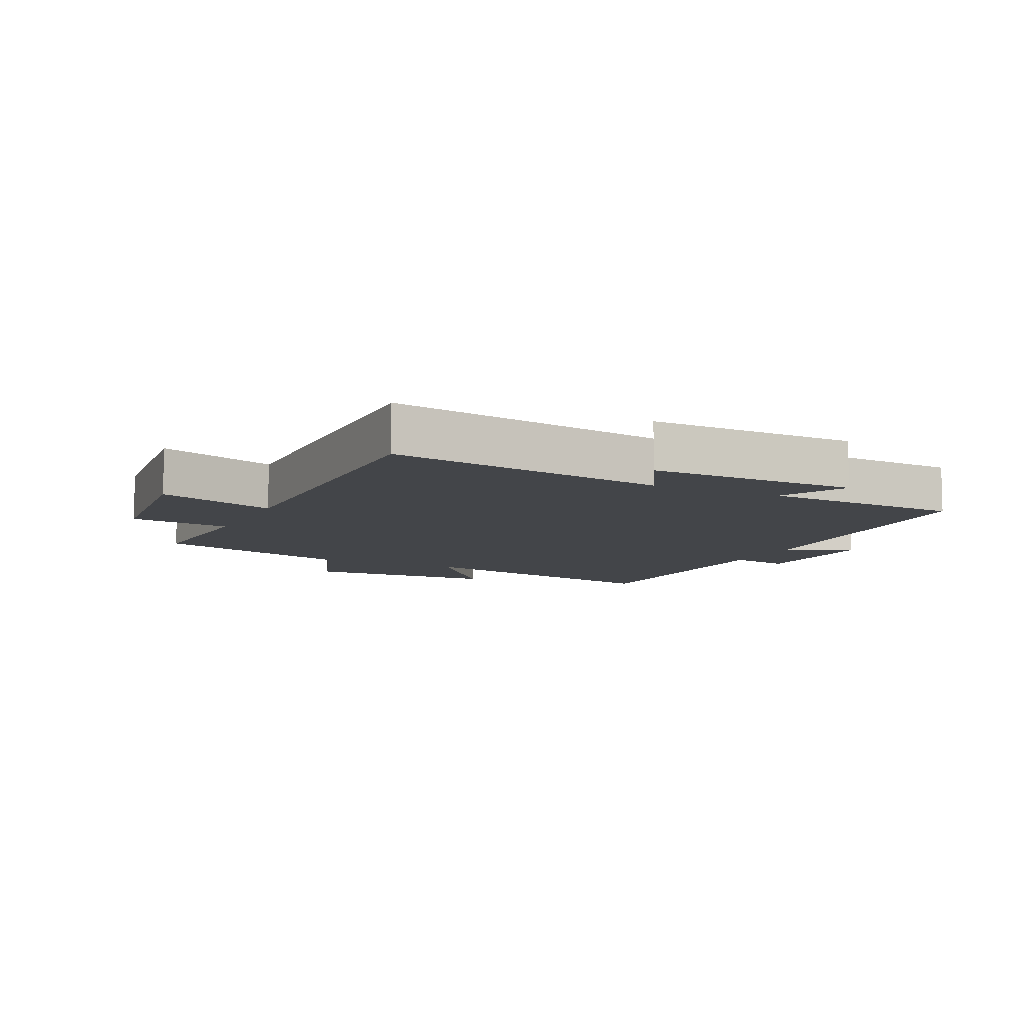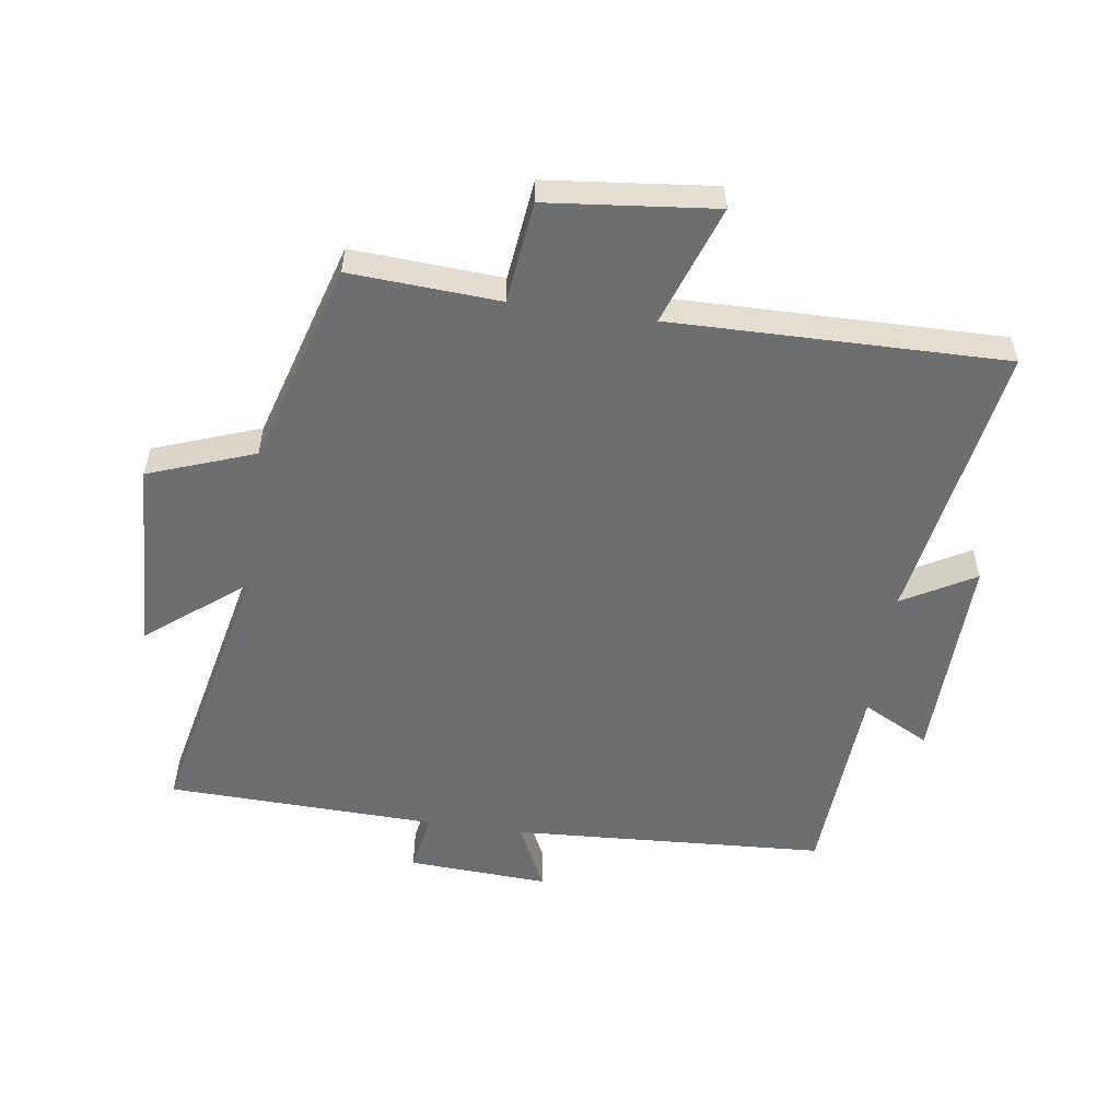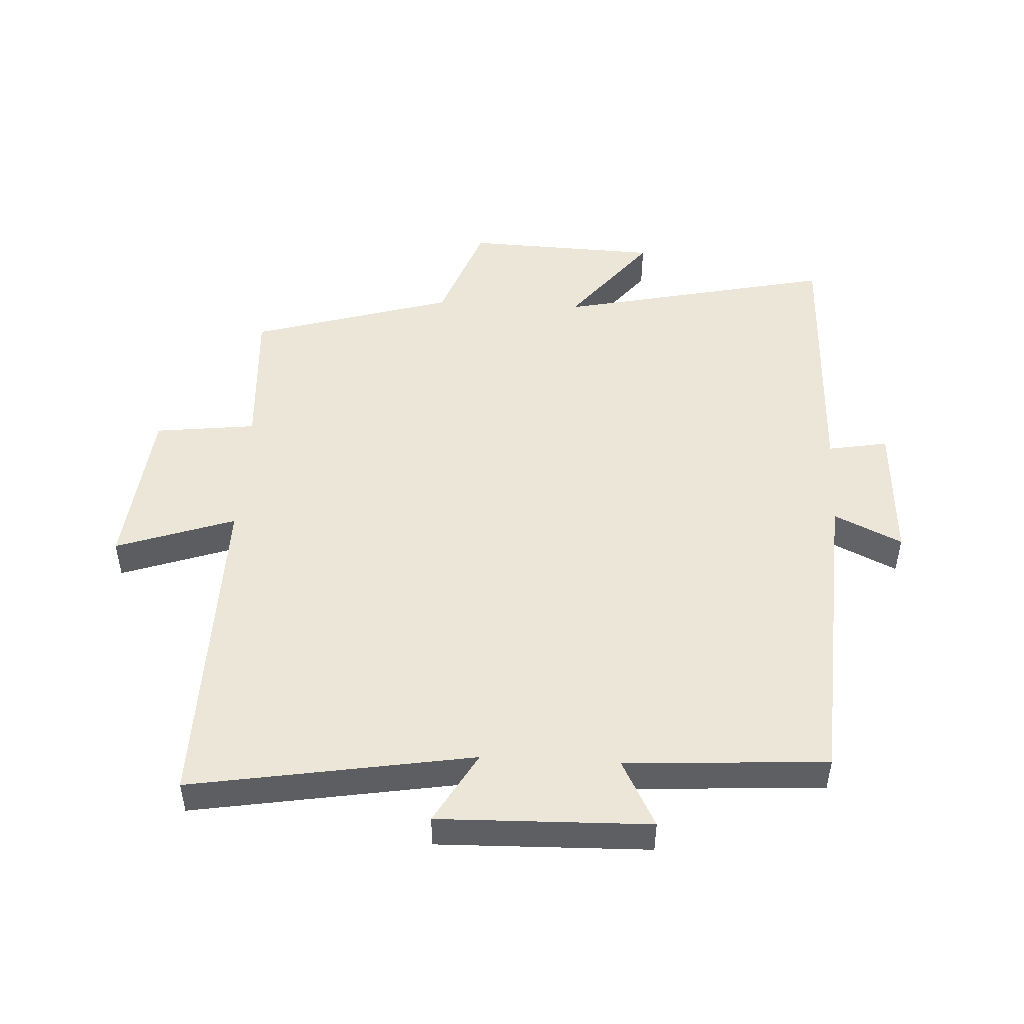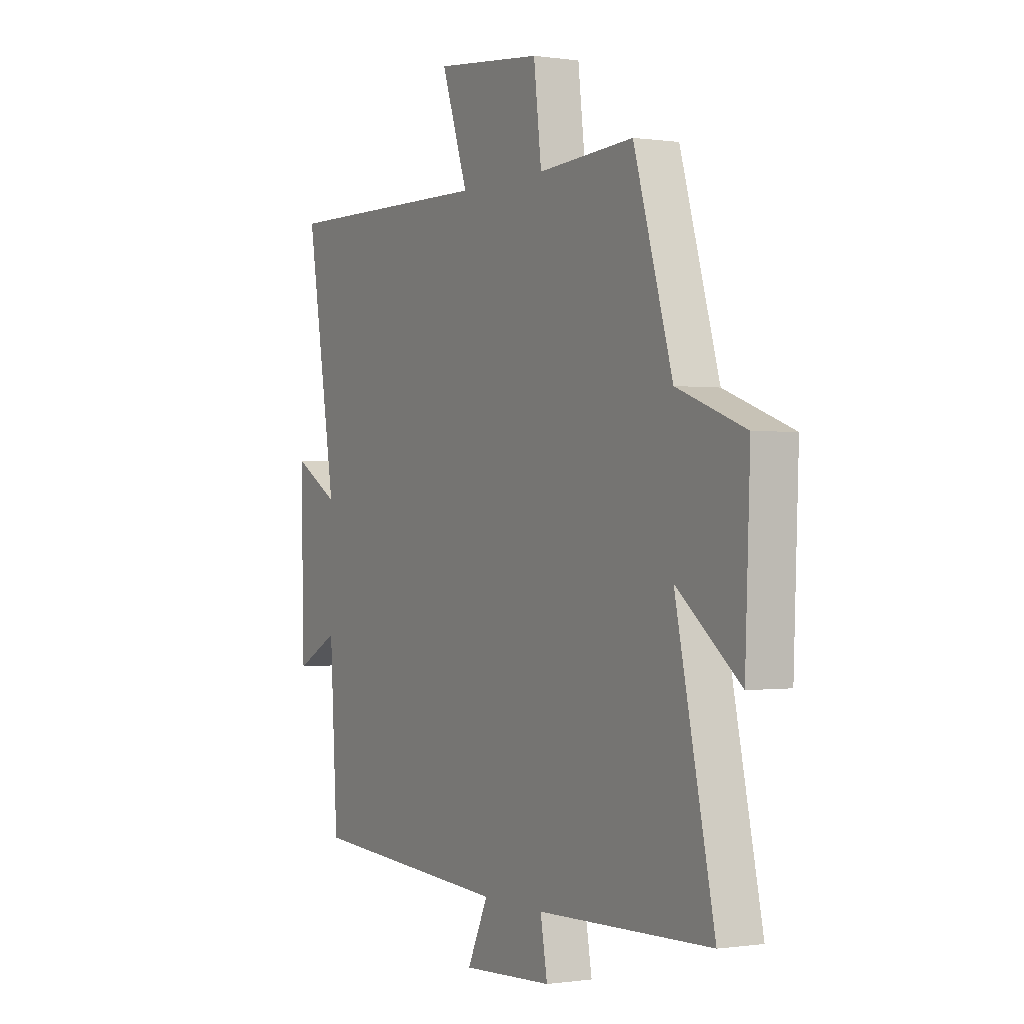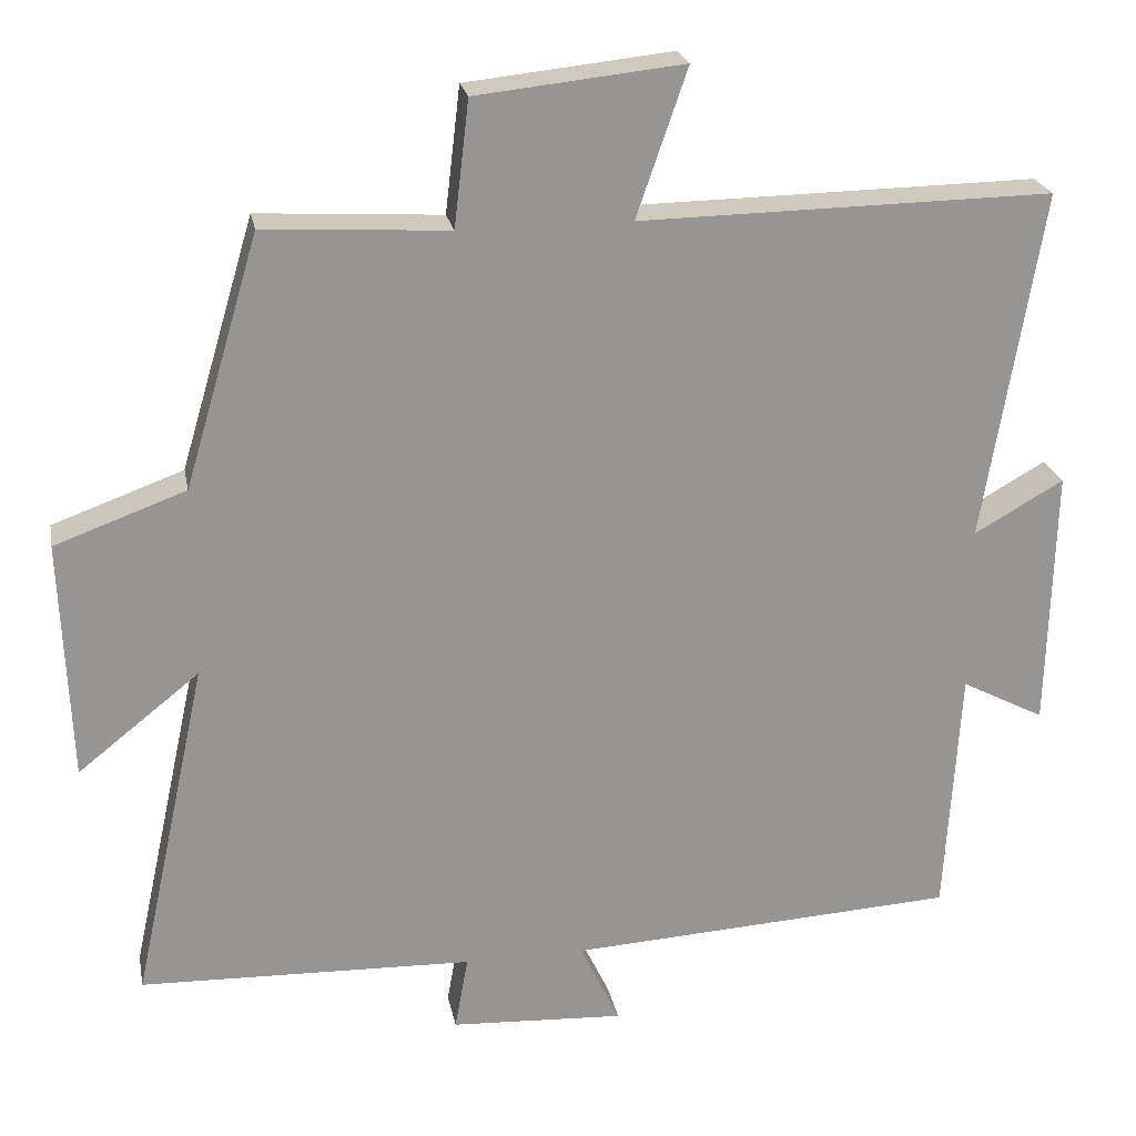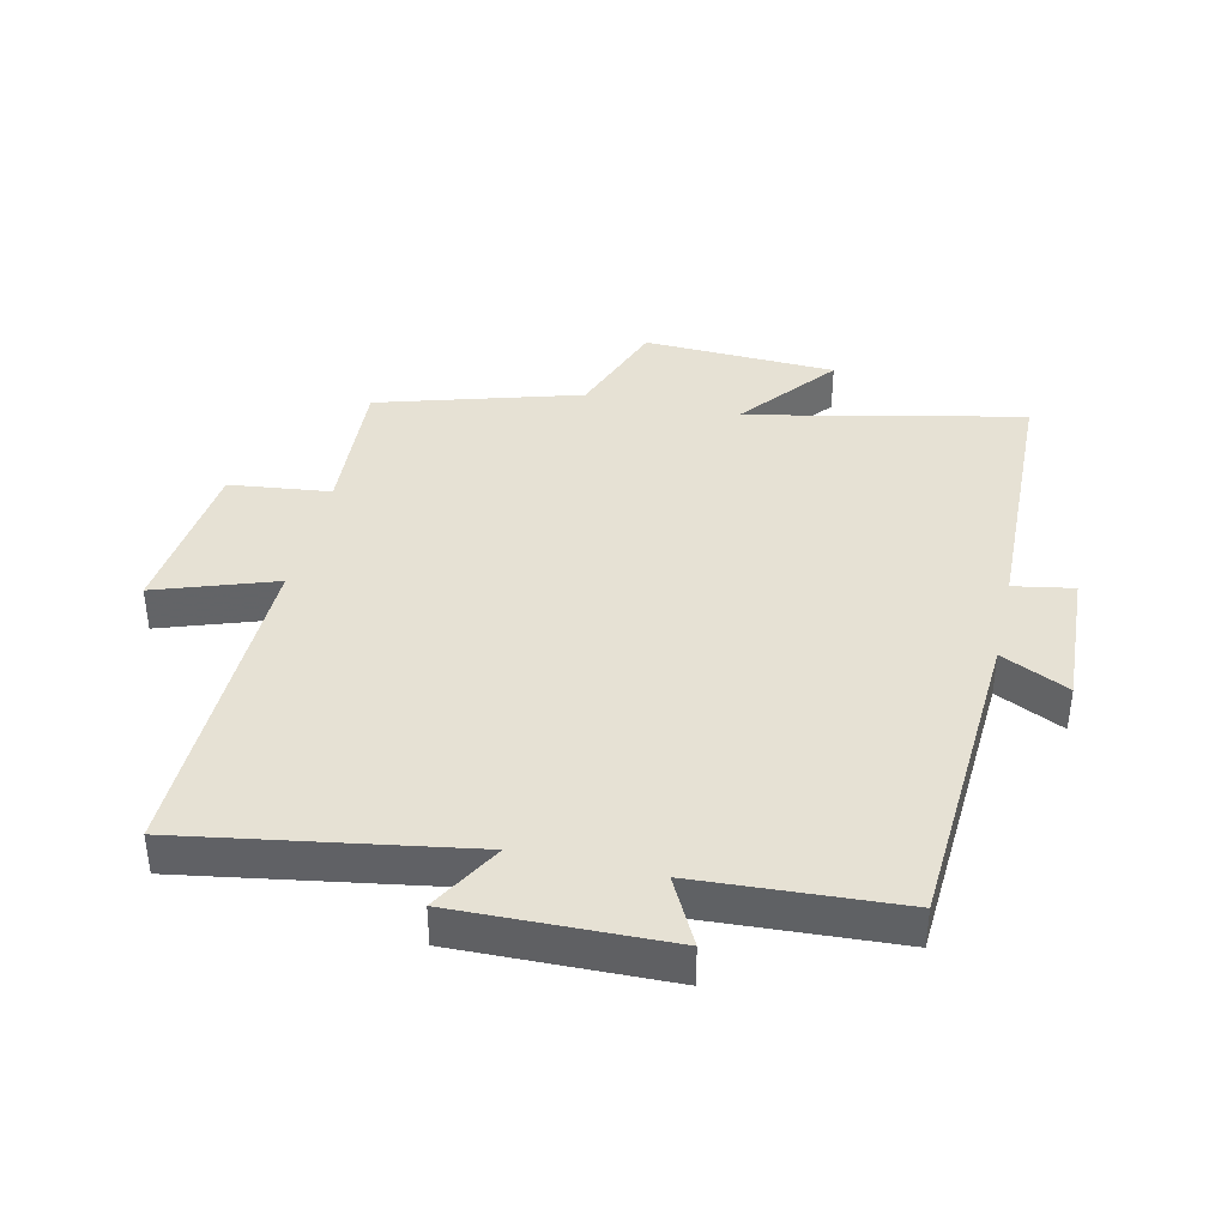
<metadata>
{"format":"obj","ext":"obj","renderer":"f3d","projection":"perspective","resolution":1024,"background":"white","views":[{"elev":-8.7,"azim":64.4,"up":"+Y"},{"elev":-54.3,"azim":-8.2,"up":"+Y"},{"elev":48.8,"azim":93.0,"up":"+Y"},{"elev":-0.3,"azim":-119.1,"up":"+Z"},{"elev":22.8,"azim":-10.7,"up":"+Z"},{"elev":39.3,"azim":102.9,"up":"+Y"}]}
</metadata>
<code>
v -0.405 0.07 0.514
v -0.17 0.07 0.5
v -0.151 0.07 0.66
v 0.113 0.07 0.688
v 0.048 0.07 0.5
v 0.574 0.07 0.508
v 0.5 0.07 0.062
v 0.614 0.07 0.127
v 0.606 0.07 -0.207
v 0.5 0.07 -0.152
v 0.481 0.07 -0.471
v -0.015 0.07 -0.5
v 0.036 0.07 -0.607
v -0.186 0.07 -0.595
v -0.169 0.07 -0.5
v -0.595 0.07 -0.487
v -0.5 0.07 -0.05
v -0.655 0.07 -0.173
v -0.667 0.07 0.133
v -0.5 0.07 0.194
v -0.405 0 0.514
v -0.17 0 0.5
v -0.151 0 0.66
v 0.113 0 0.688
v 0.048 0 0.5
v 0.574 0 0.508
v 0.5 0 0.062
v 0.614 0 0.127
v 0.606 0 -0.207
v 0.5 0 -0.152
v 0.481 0 -0.471
v -0.015 0 -0.5
v 0.036 0 -0.607
v -0.186 0 -0.595
v -0.169 0 -0.5
v -0.595 0 -0.487
v -0.5 0 -0.05
v -0.655 0 -0.173
v -0.667 0 0.133
v -0.5 0 0.194
f 17 18 19 20
f 17 20 1 2
f 15 16 17 2
f 12 13 14 15
f 10 11 12 15
f 10 15 2 3
f 7 8 9 10
f 7 10 3
f 5 6 7
f 5 7 3
f 3 4 5
f 40 39 38 37
f 22 21 40 37
f 22 37 36 35
f 35 34 33 32
f 35 32 31 30
f 23 22 35 30
f 30 29 28 27
f 23 30 27
f 27 26 25
f 23 27 25
f 25 24 23
f 1 21 22 2
f 2 22 23 3
f 3 23 24 4
f 4 24 25 5
f 5 25 26 6
f 6 26 27 7
f 7 27 28 8
f 8 28 29 9
f 9 29 30 10
f 10 30 31 11
f 11 31 32 12
f 12 32 33 13
f 13 33 34 14
f 14 34 35 15
f 15 35 36 16
f 16 36 37 17
f 17 37 38 18
f 18 38 39 19
f 19 39 40 20
f 20 40 21 1

</code>
